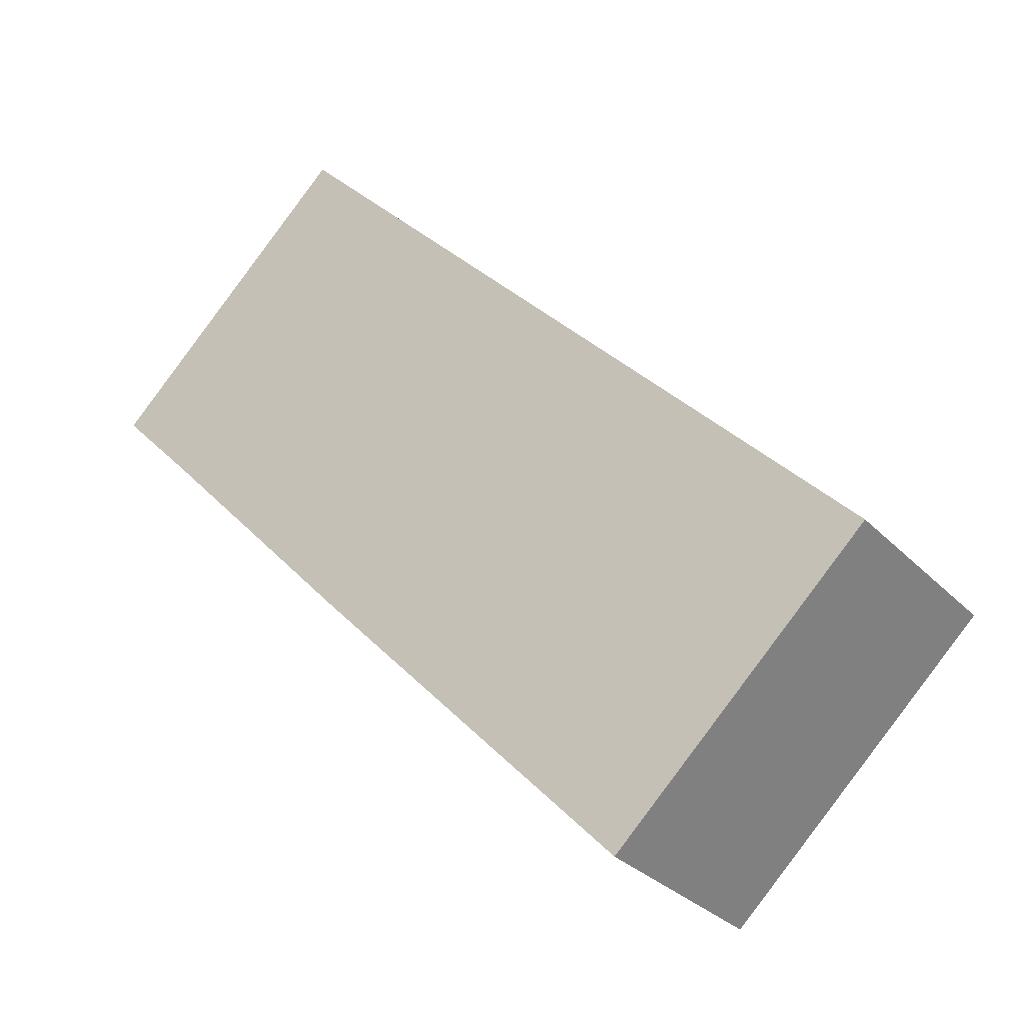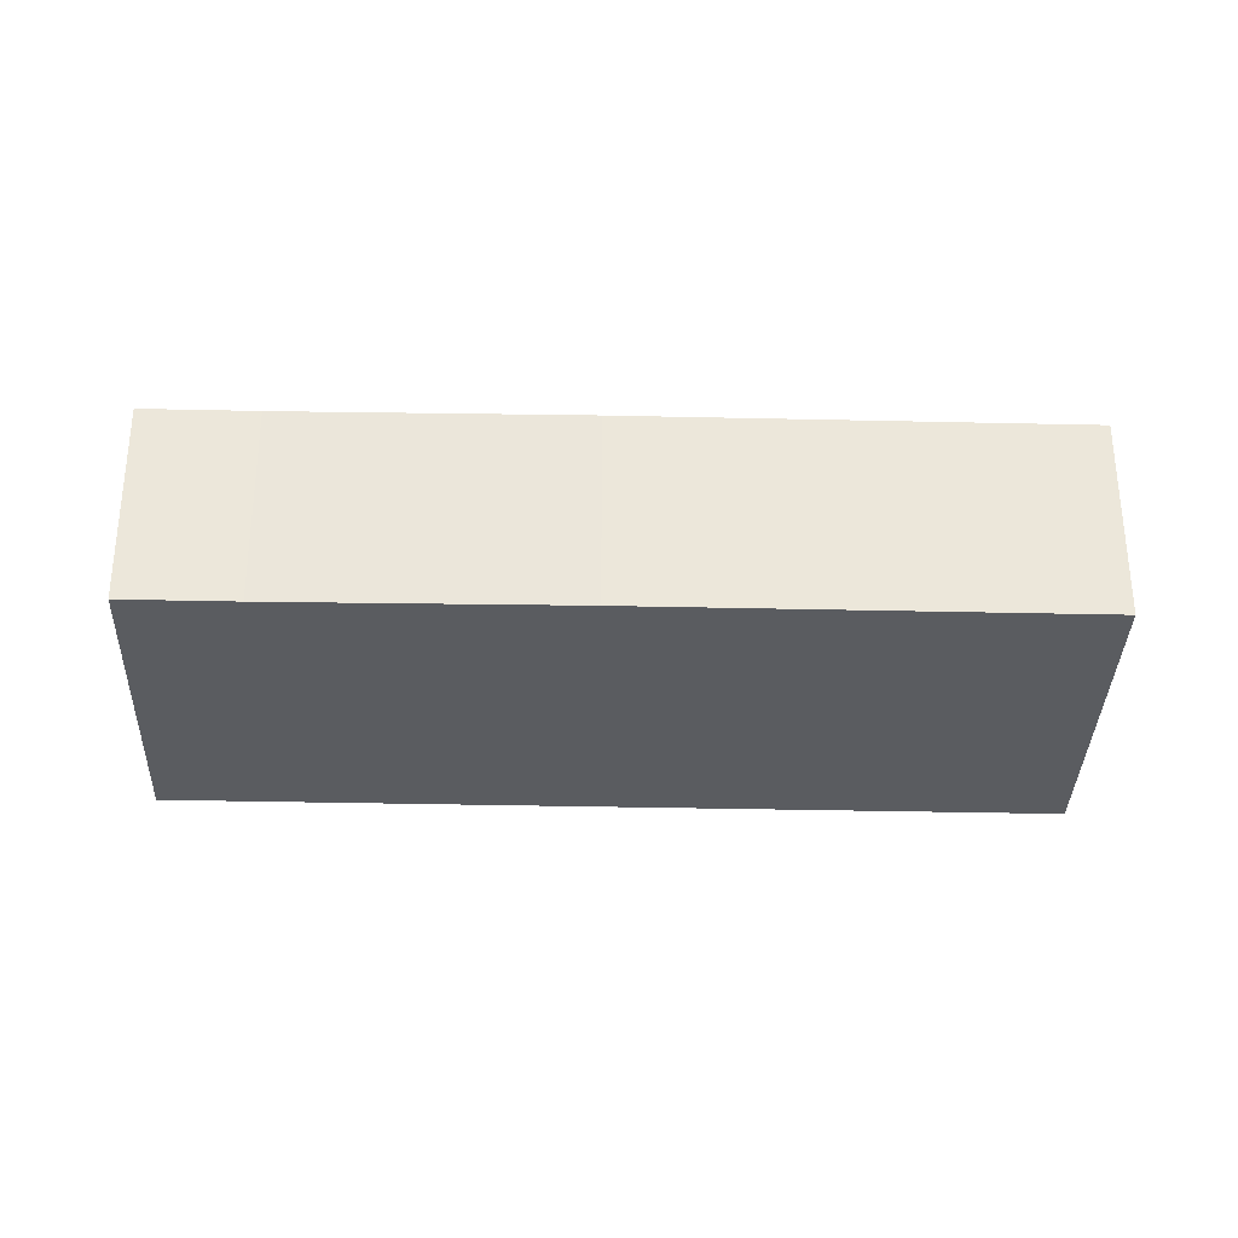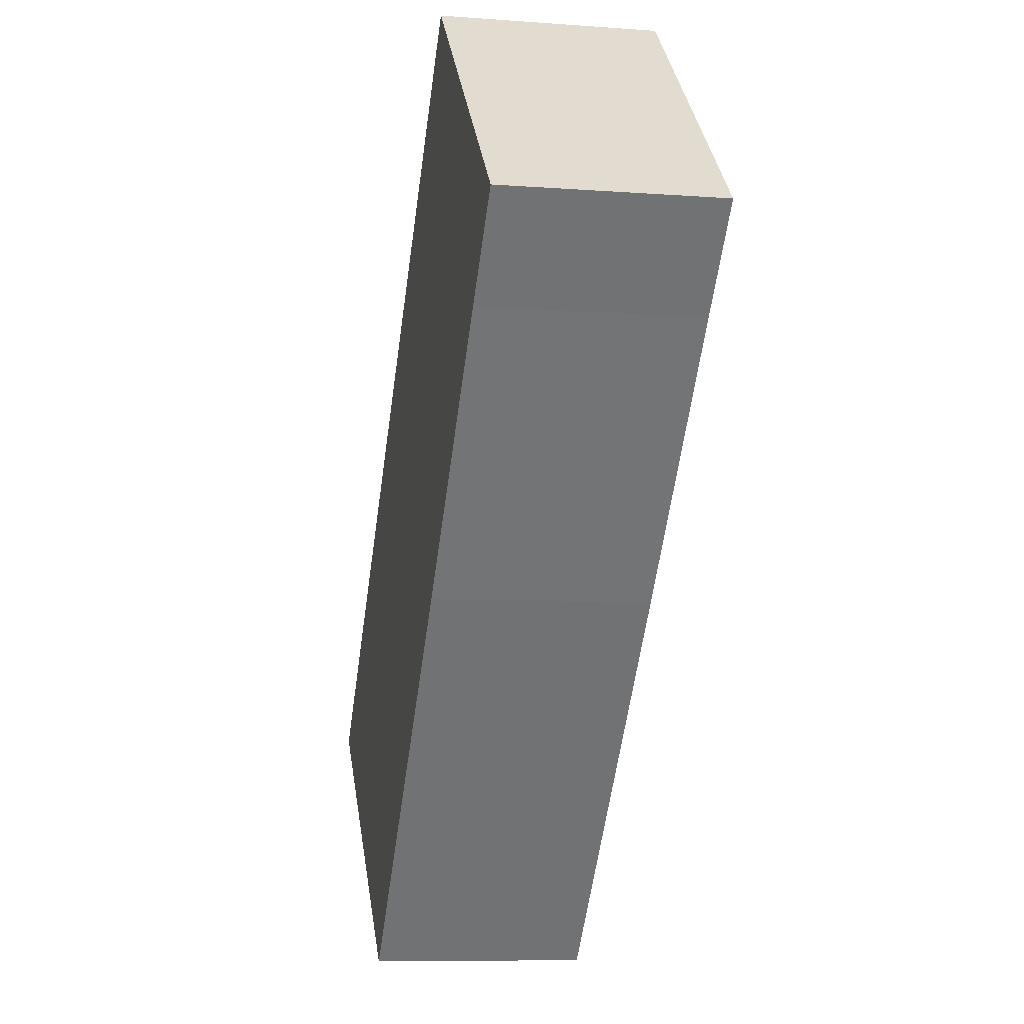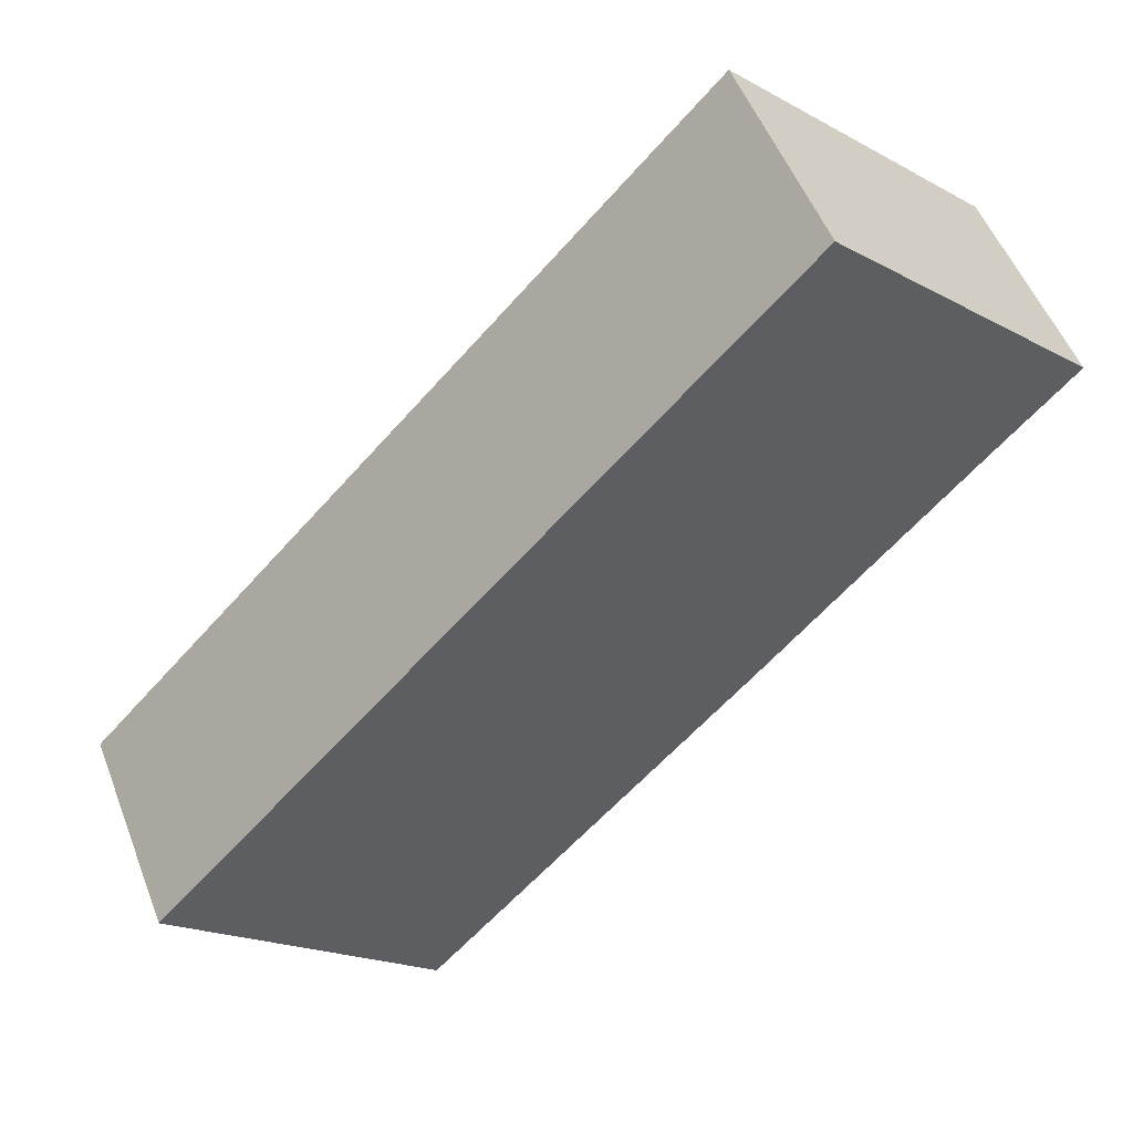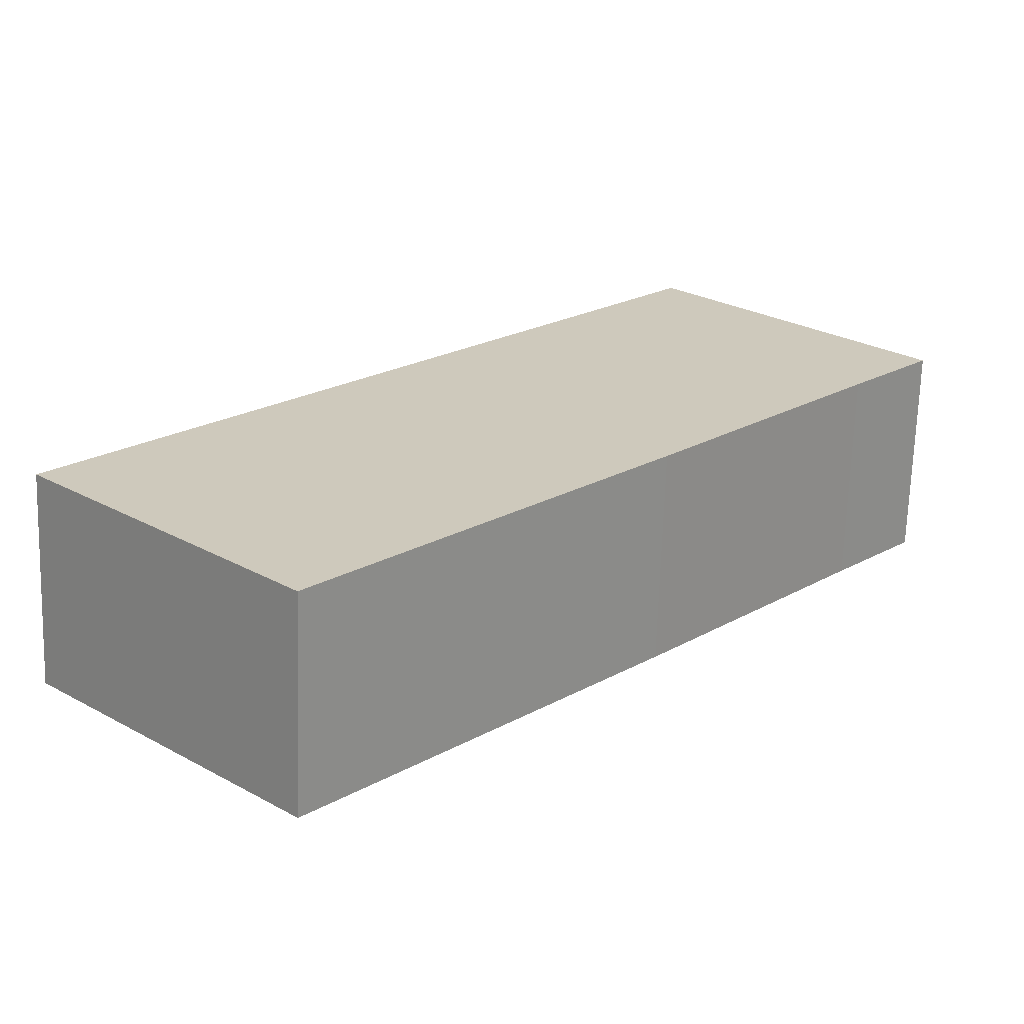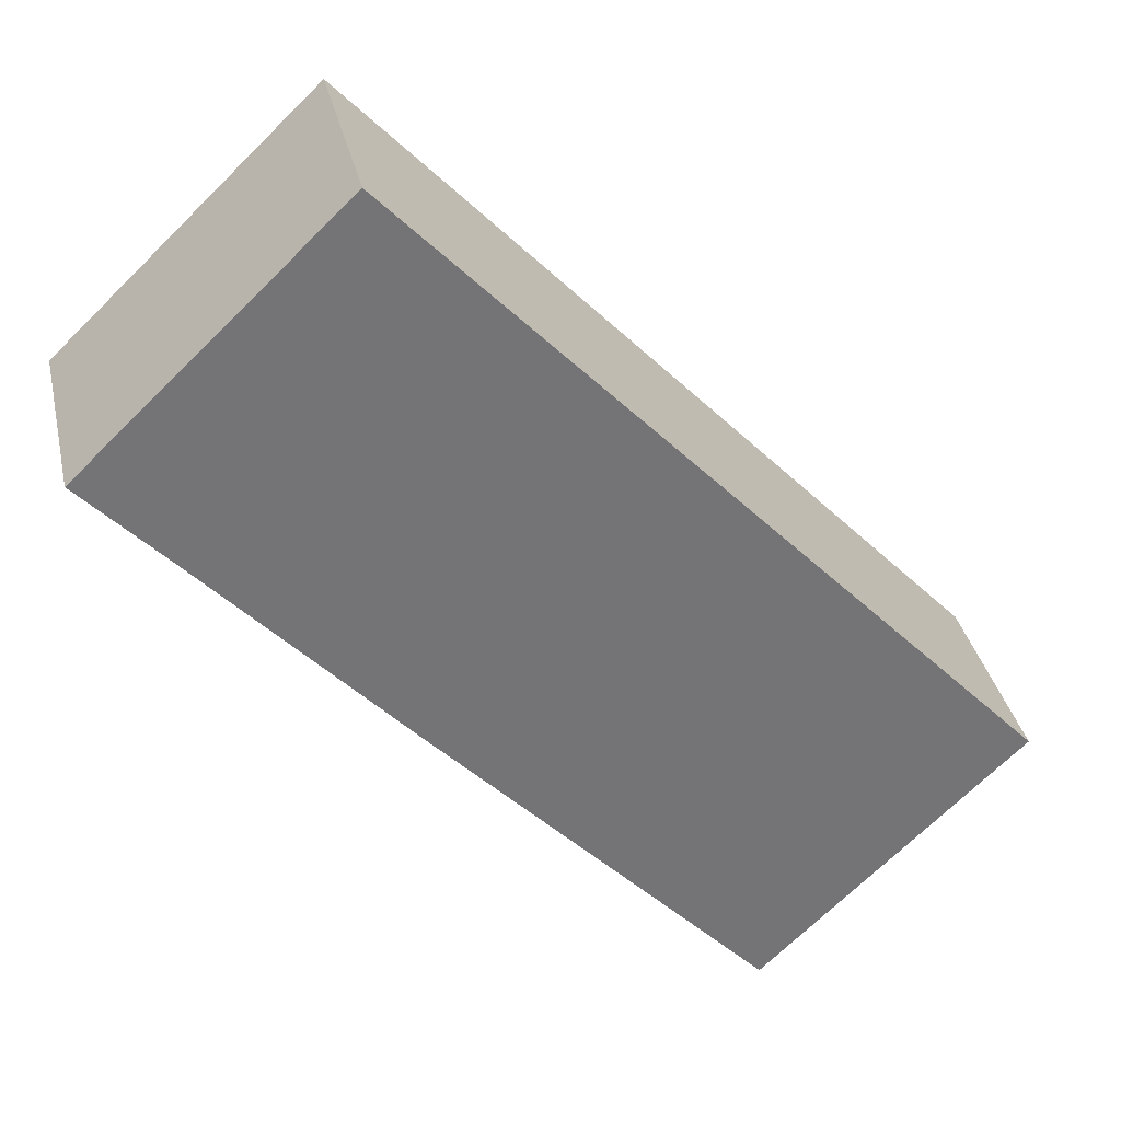
<metadata>
{"format":"obj","ext":"obj","renderer":"f3d","projection":"perspective","resolution":1024,"background":"white","views":[{"elev":-30.3,"azim":-145.2,"up":"+Z"},{"elev":-33.7,"azim":131.7,"up":"+Y"},{"elev":-9.1,"azim":78.7,"up":"+Z"},{"elev":51.7,"azim":-20.7,"up":"+Z"},{"elev":-68.0,"azim":-1.8,"up":"+Z"},{"elev":34.2,"azim":167.6,"up":"+Z"}]}
</metadata>
<code>
v  5.11 1.234 2.396
v  0.353 1.234 0.372
v  3.617 1.234 3.813
v  4.638 1.234 1.898
v  3.398 1.234 0.562
v  1.508 1.234 -1.431
v  0 1.234 7.556e-17
v  5.11 -1.467e-16 2.396
v  4.638 -1.162e-16 1.898
v  3.398 -3.441e-17 0.562
v  1.508 8.762e-17 -1.431
v  0 0 0
v  0.353 -2.278e-17 0.372
v  3.617 -2.335e-16 3.813
g defaultobject
f 1 2 3
f 2 1 4
f 2 4 5
f 2 5 6
f 2 6 7
f 8 4 1
f 4 8 9
f 4 9 5
f 5 9 10
f 5 10 6
f 6 10 11
f 11 7 6
f 7 11 12
f 12 2 7
f 2 12 3
f 3 12 13
f 3 13 14
f 14 1 3
f 1 14 8
f 10 12 11
f 12 10 13
f 13 10 14
f 14 10 9
f 14 9 8

</code>
